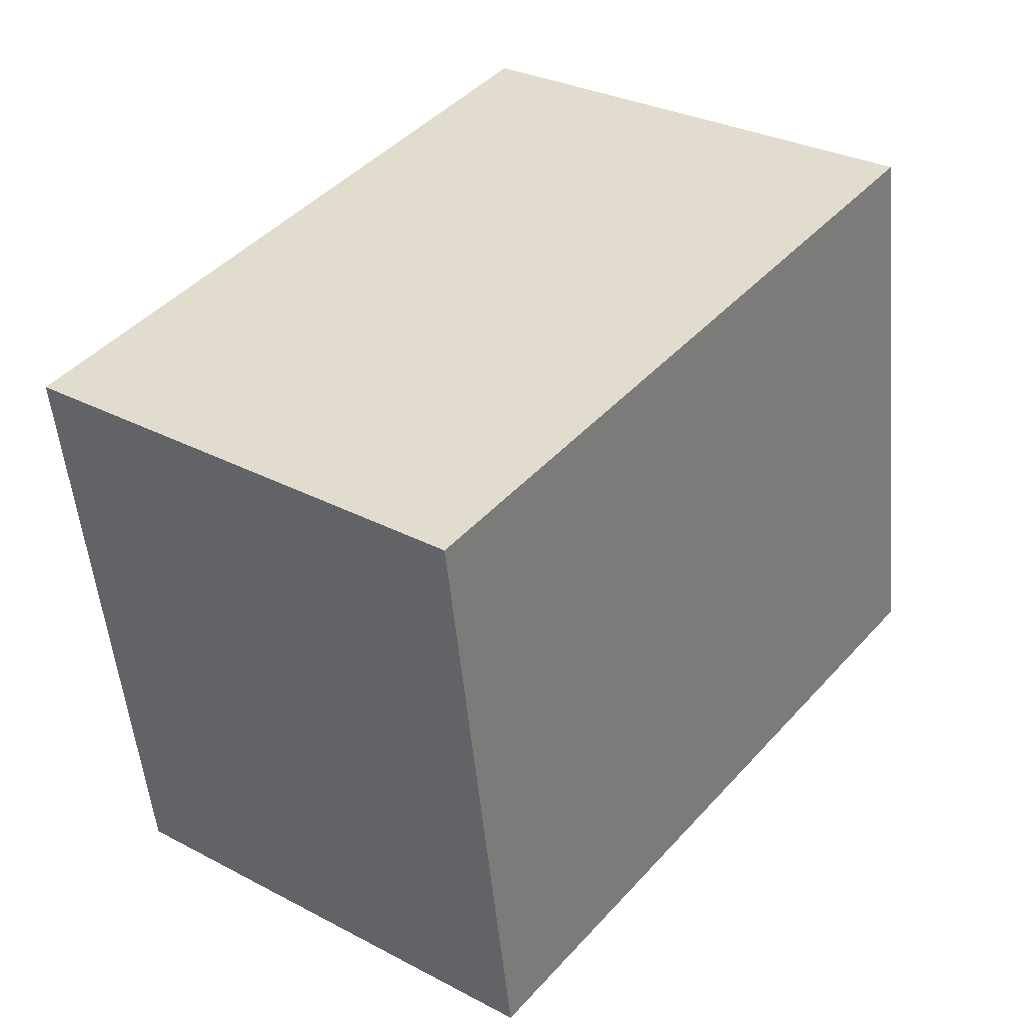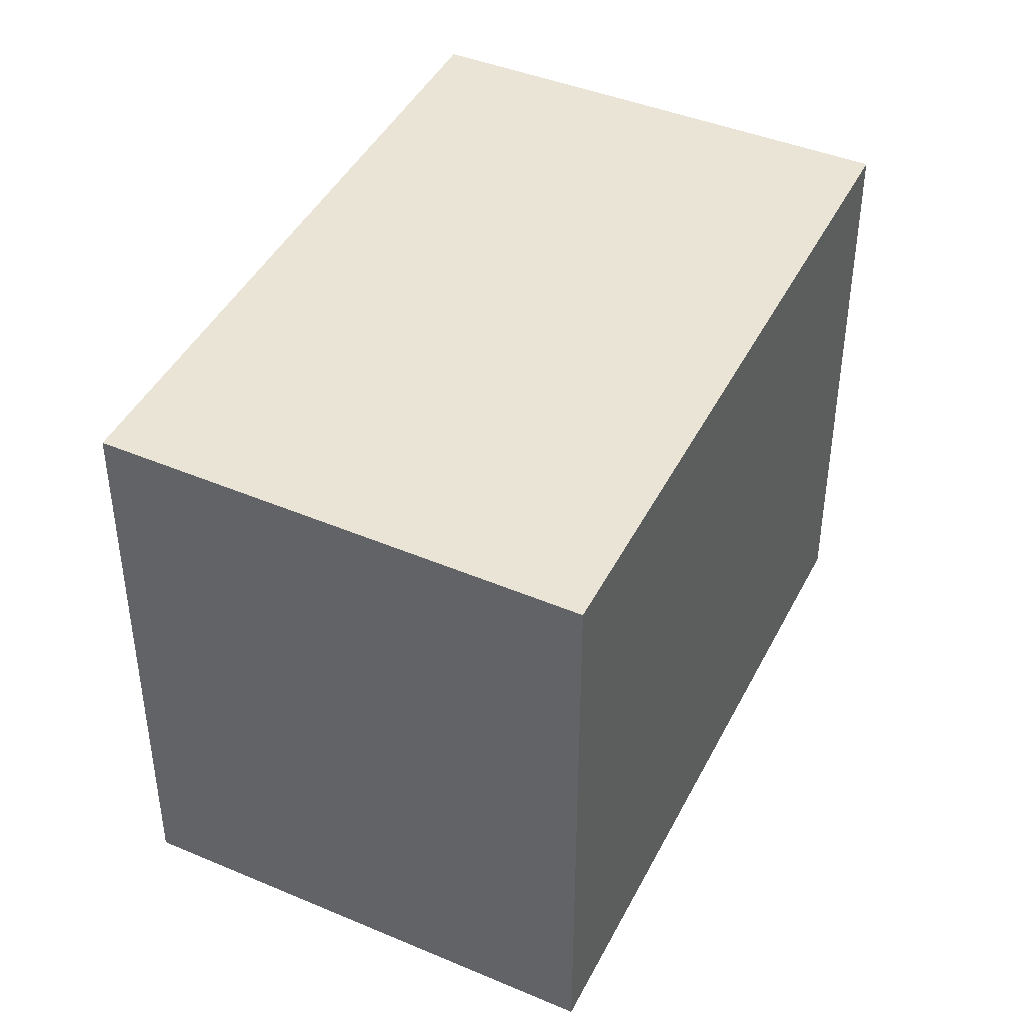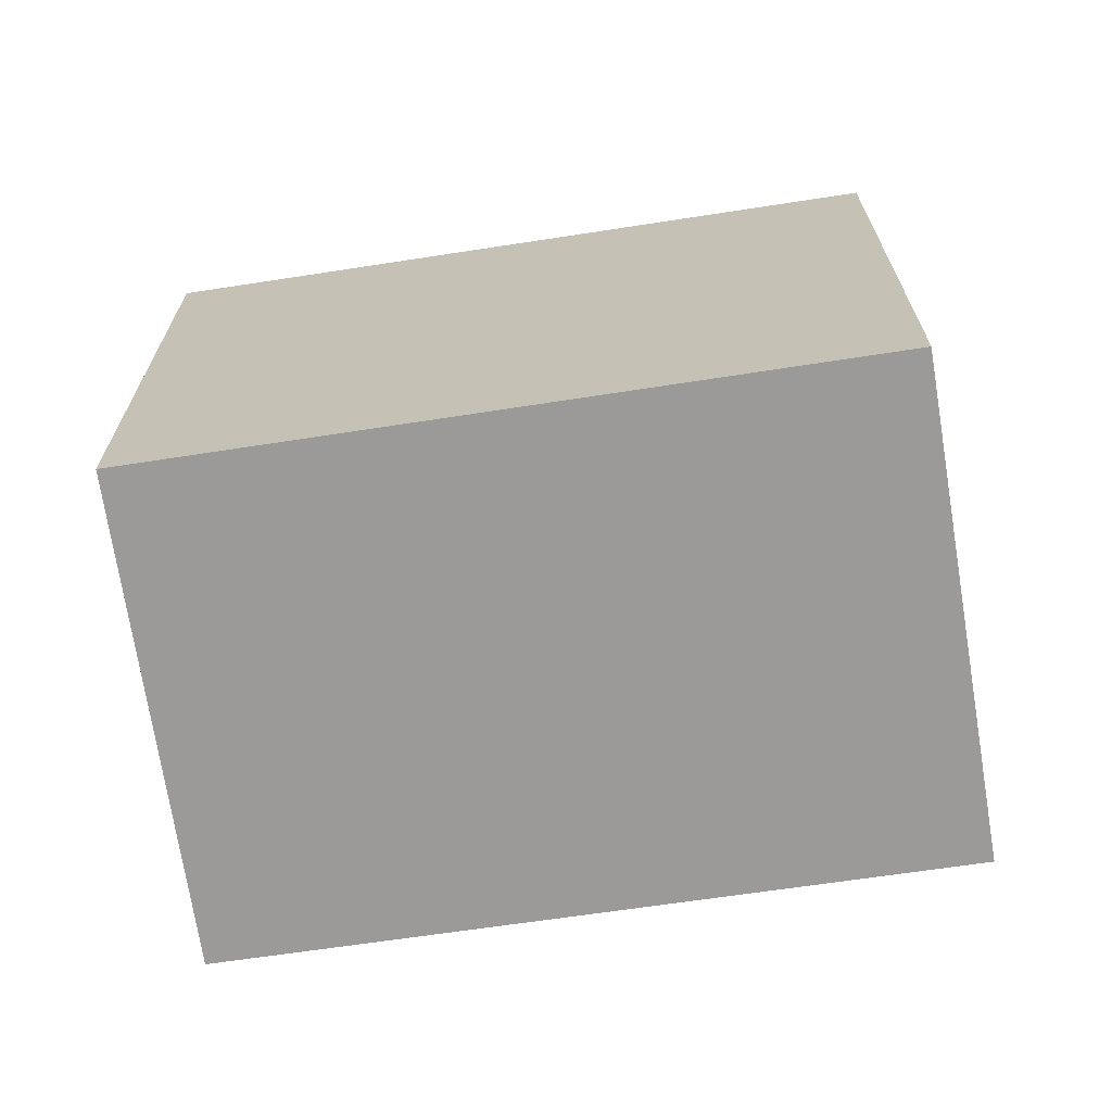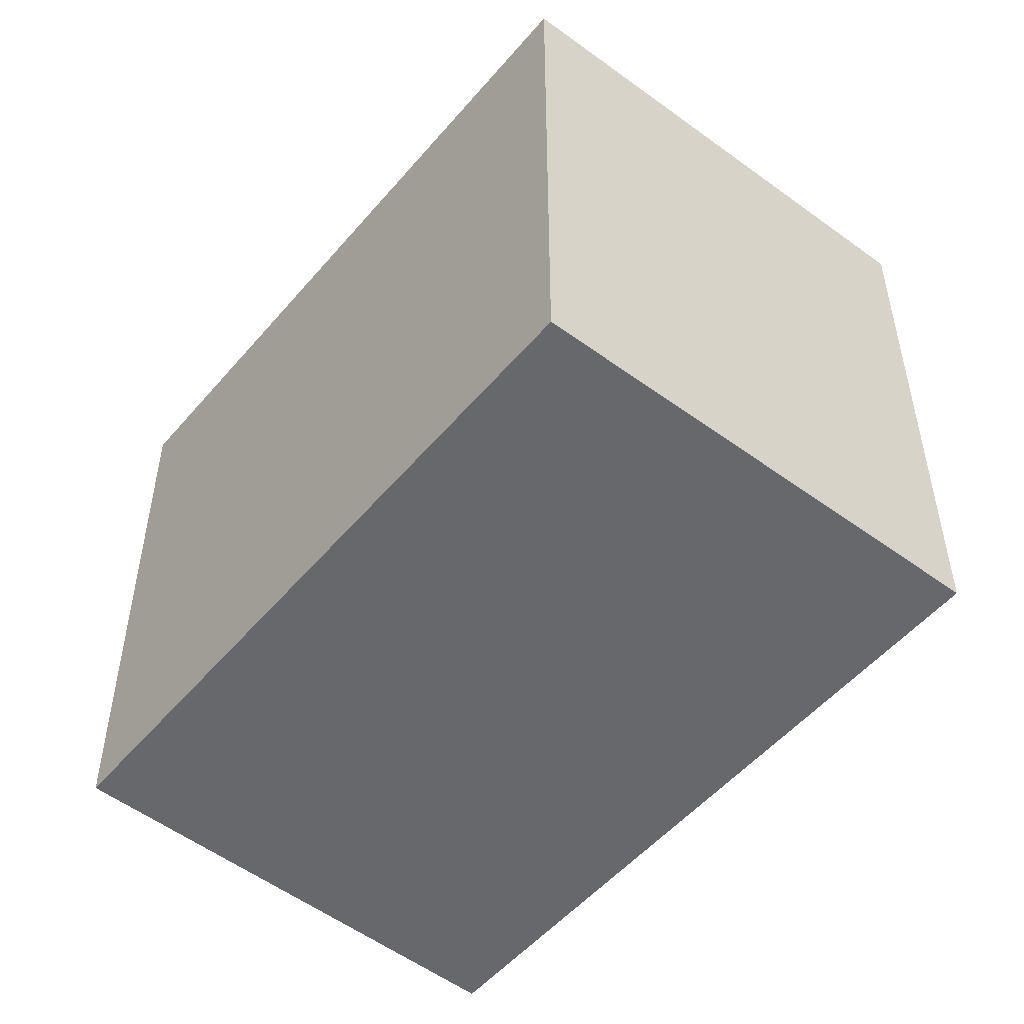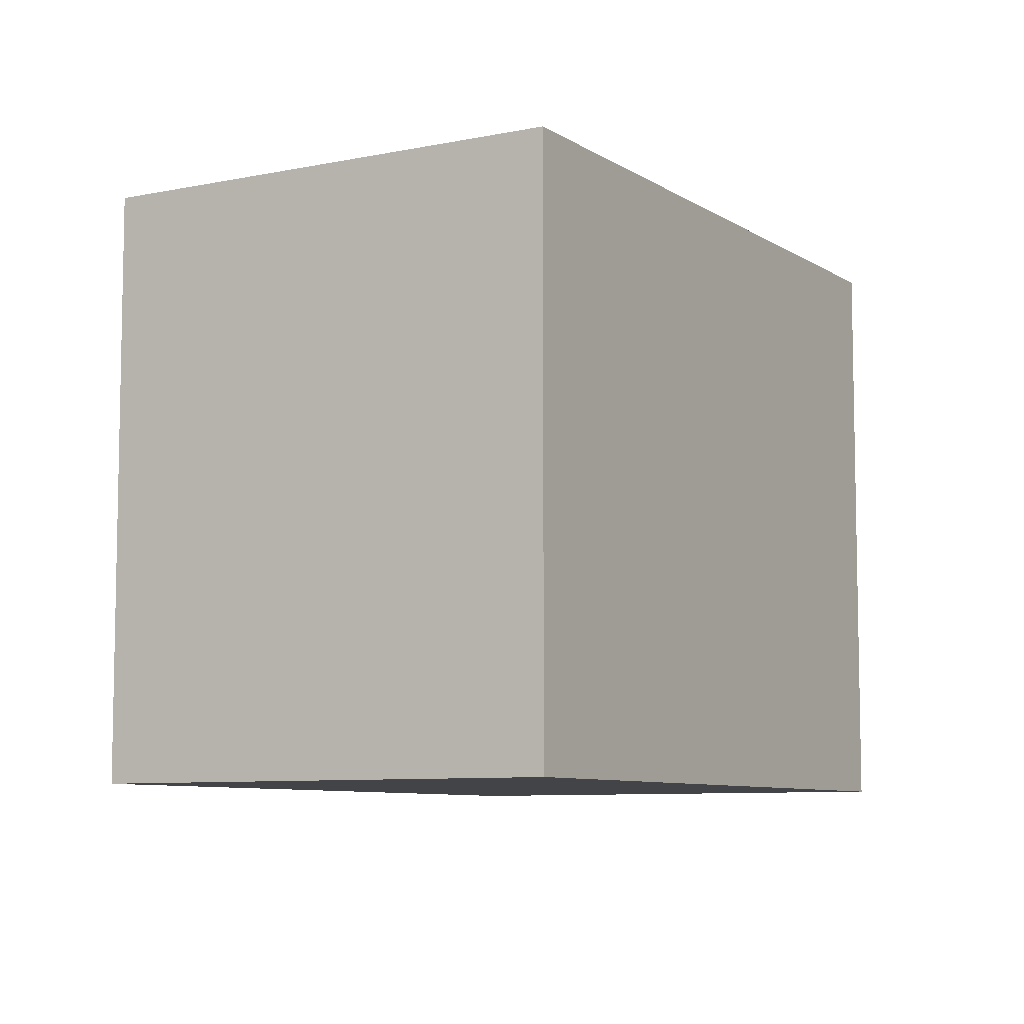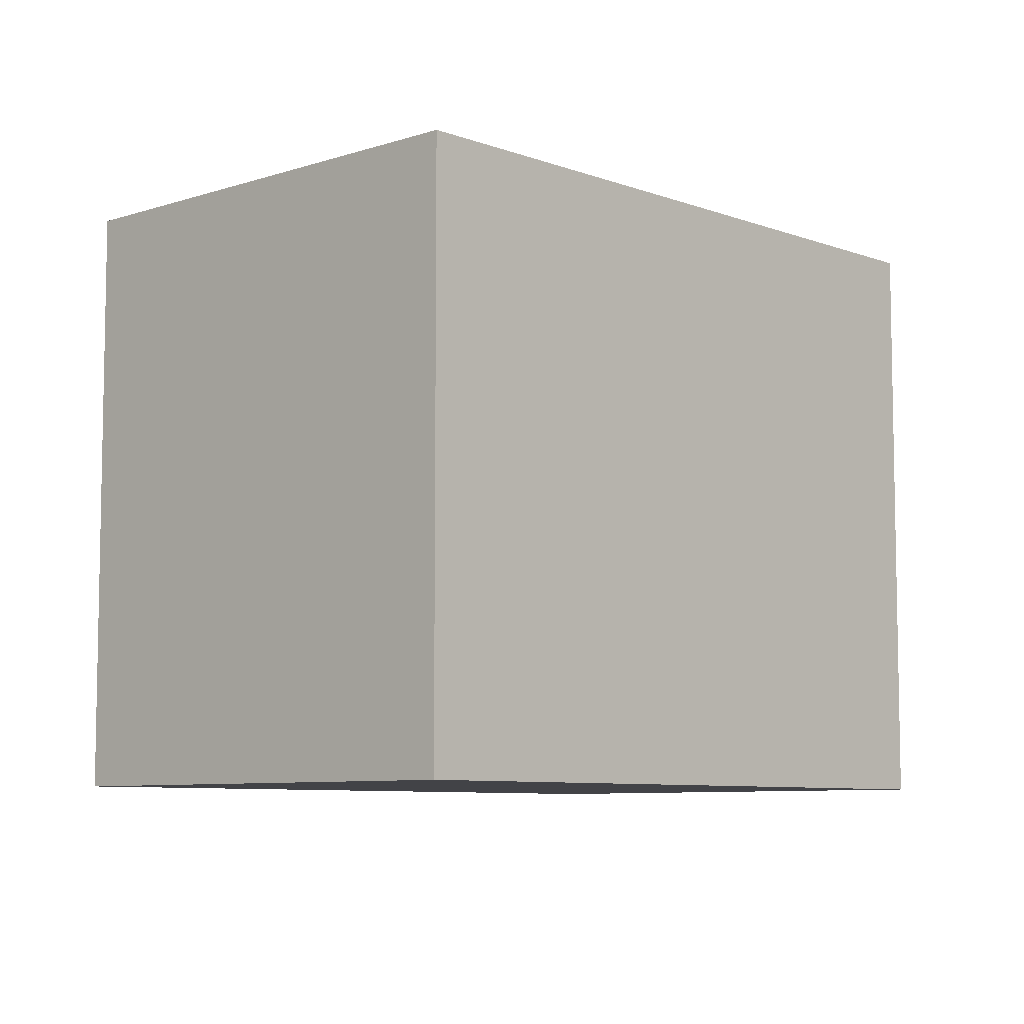
<metadata>
{"format":"obj","ext":"obj","renderer":"f3d","projection":"perspective","resolution":1024,"background":"white","views":[{"elev":-52.7,"azim":5.4,"up":"+Z"},{"elev":43.8,"azim":63.0,"up":"+Y"},{"elev":-69.5,"azim":-44.1,"up":"+Y"},{"elev":-52.5,"azim":-1.9,"up":"+Y"},{"elev":-7.8,"azim":-112.1,"up":"+Y"},{"elev":-7.5,"azim":-99.4,"up":"+Y"}]}
</metadata>
<code>
v  1.59 2.425 -1.22
v  1.79 2.425 2.36
v  3.42 2.425 1.16
v  0 2.425 1.485e-16
v  3.42 -7.103e-17 1.16
v  1.59 7.47e-17 -1.22
v  0 0 0
v  1.79 -1.445e-16 2.36
g defaultobject
f 1 2 3
f 2 1 4
f 5 1 3
f 1 5 6
f 6 4 1
f 4 6 7
f 7 2 4
f 2 7 8
f 8 3 2
f 3 8 5
f 8 6 5
f 6 8 7

</code>
